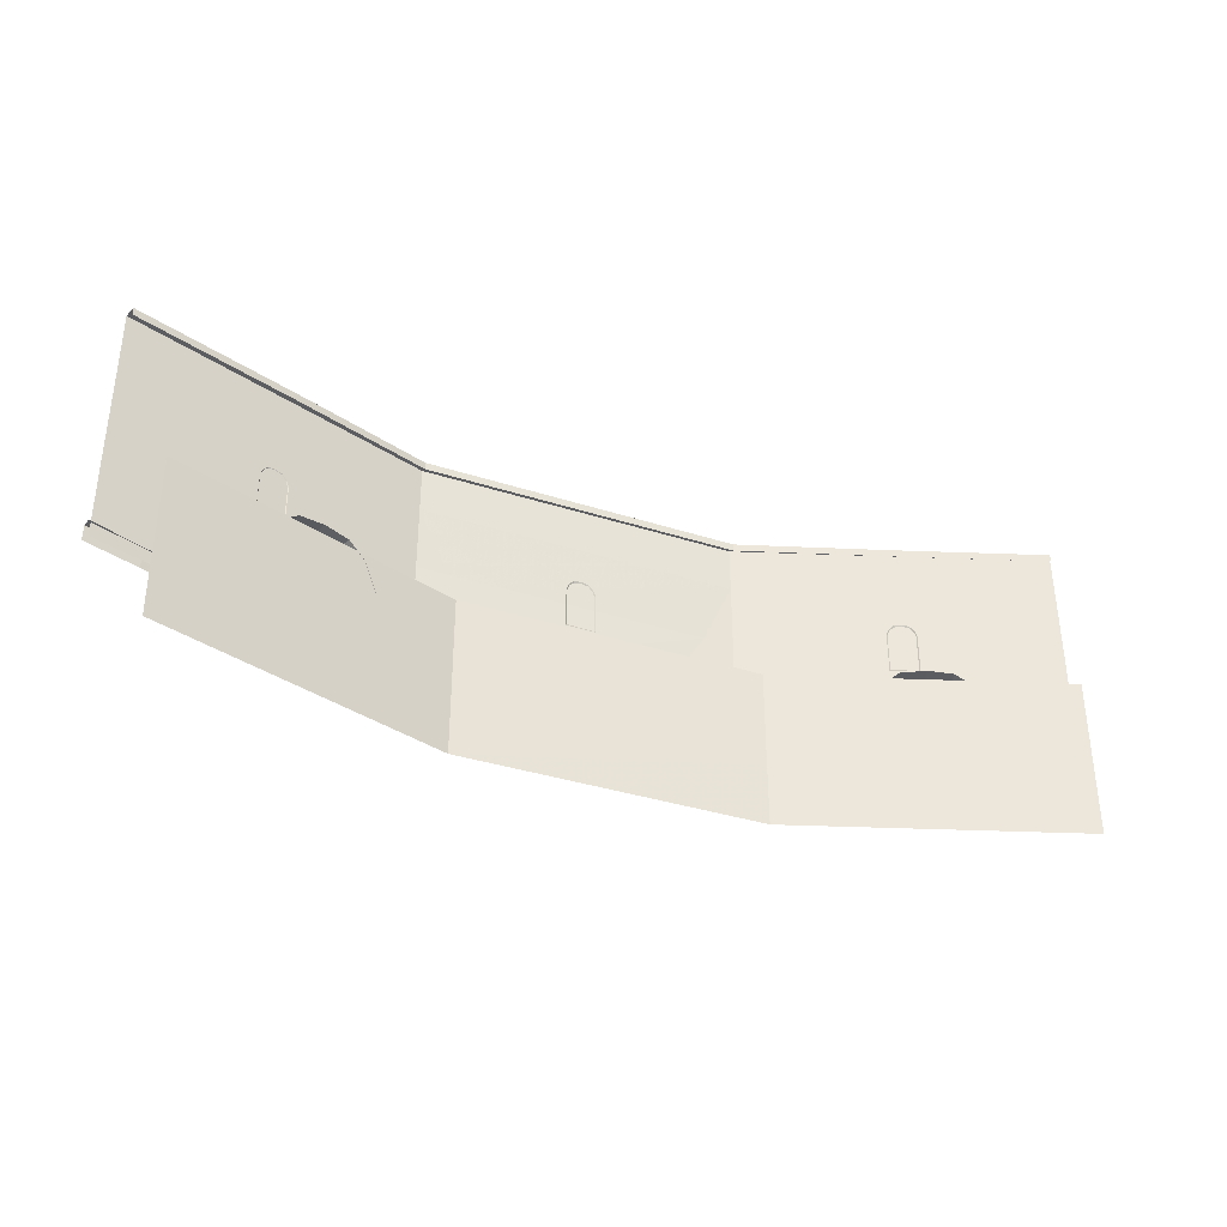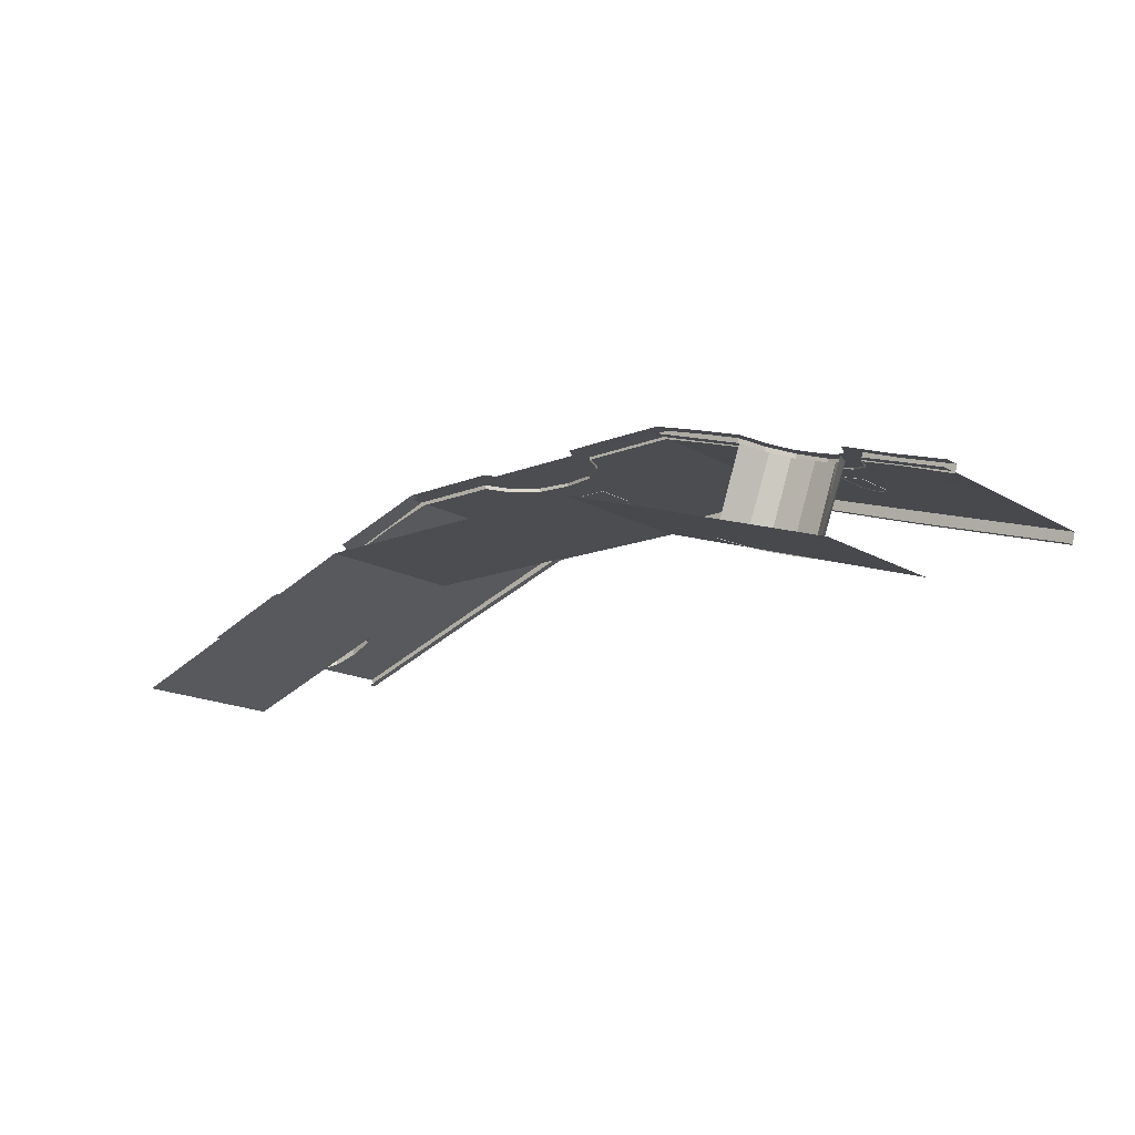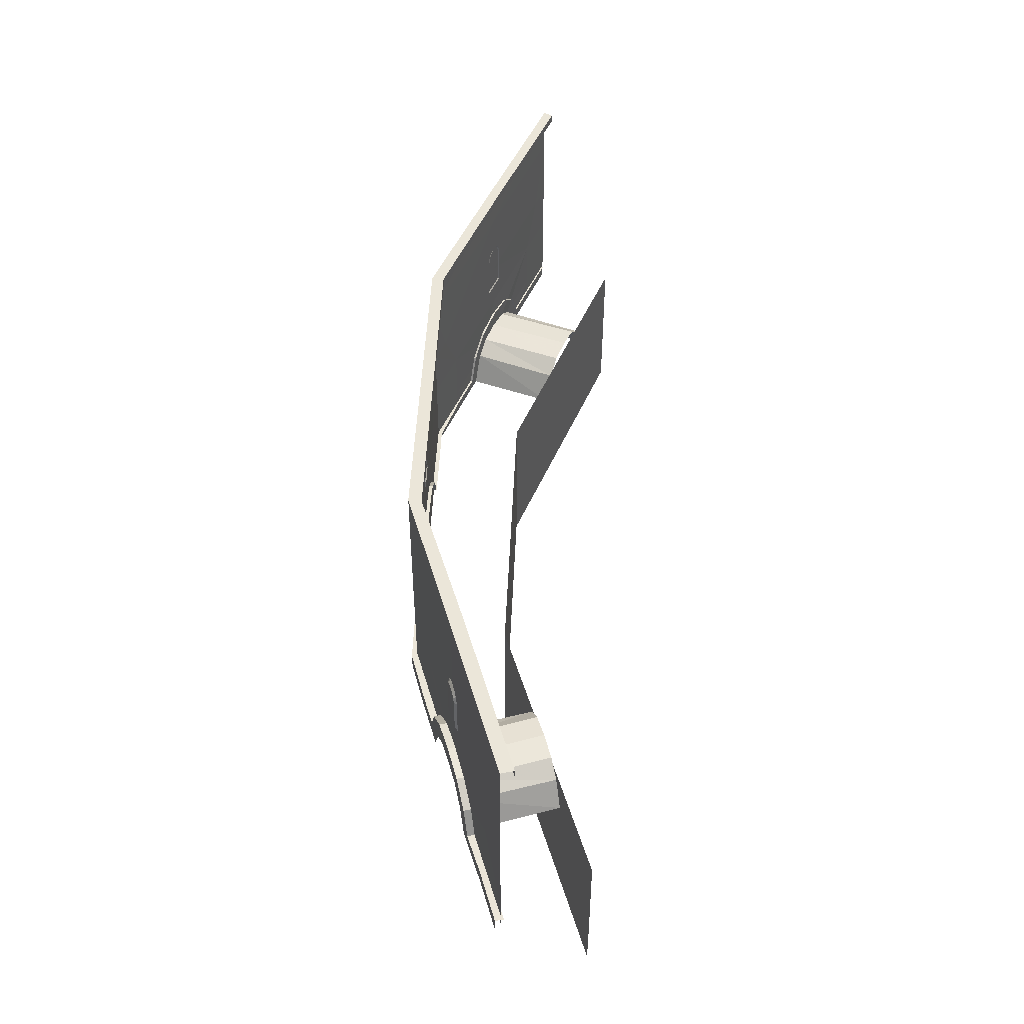
<metadata>
{"format":"obj","ext":"obj","renderer":"f3d","projection":"perspective","resolution":1024,"background":"white","views":[{"elev":-36.1,"azim":-22.7,"up":"+Z"},{"elev":-16.0,"azim":-140.2,"up":"+Y"},{"elev":47.2,"azim":-87.5,"up":"+Z"}]}
</metadata>
<code>
g zhucheng_yewai_291_shangye_jz_01_a
v 875.3 165.5 659
v 872.8 158.4 646.5
v 864.9 161 646.5
v 864.9 161 659
v 906.7 154.6 788.4
v 906.9 154.5 788.4
v 906.8 154.5 788.4
v 938.8 143.2 659
v 938.7 143.2 765.7
v 945.8 132.7 765.7
v 945.8 132.7 659
v 889.2 160.7 786.3
v 875.3 165.4 765.6
v 880.9 163.5 779.2
v 937.3 135.8 785.9
v 932 145.6 779.1
v 923 148.8 786.9
v 925.6 140 797.6
v 885.1 154.1 797.9
v 905.2 147.2 800.8
v 873.4 158.1 785.9
v 864.9 161 765.7
v 945.8 132.7 646.5
v 936.7 136 646.5
v -17.81 311.7 659
v -17.73 304.2 646.5
v -26.07 304 646.5
v -26.07 304 659
v 15.46 312.3 788.4
v 15.7 312.3 788.4
v 15.58 312.3 788.4
v 49.54 312.5 659
v 49.41 312.5 765.7
v 59.64 305 765.7
v 59.64 305 659
v -3.081 312 786.3
v -17.75 311.7 765.6
v -11.88 311.8 779.2
v 50.64 305 785.9
v 42.29 312.5 779.1
v 32.71 312.4 786.9
v 38.19 304.9 797.6
v -4.659 304.5 797.9
v 16.56 304.8 800.8
v -17.08 304.2 785.9
v -26.07 304 765.7
v 59.64 305 646.5
v 49.96 305 646.5
v -904.4 160.7 659
v -902.1 153.6 646.5
v -910 150.9 646.5
v -910 150.9 659
v -872.8 171.3 788.4
v -872.6 171.3 788.4
v -872.7 171.3 788.4
v -840.4 181.7 659
v -840.5 181.7 765.7
v -828.5 177.6 765.7
v -828.5 177.6 659
v -890.4 165.4 786.3
v -904.3 160.8 765.6
v -898.8 162.6 779.2
v -837.1 174.9 785.9
v -847.3 179.5 779.1
v -856.4 176.6 786.9
v -848.9 171.1 797.6
v -889.7 157.8 797.9
v -869.5 164.4 800.8
v -901.4 153.8 785.9
v -910 150.9 765.7
v -828.5 177.6 646.5
v -837.7 174.7 646.5
f 1 2 3
f 3 4 1
f 5 6 7
f 8 9 10
f 10 11 8
f 12 1 13
f 13 14 12
f 15 16 17
f 17 18 15
f 15 10 9
f 9 16 15
f 19 20 5
f 5 12 19
f 5 7 12
f 21 14 13
f 13 22 21
f 21 19 12
f 12 14 21
f 4 22 13
f 13 1 4
f 23 24 8
f 8 11 23
f 1 8 24
f 24 2 1
f 6 8 1
f 6 1 12
f 12 7 6
f 20 18 17
f 20 17 6
f 20 6 5
f 9 8 17
f 17 16 9
f 8 6 17
f 25 26 27
f 27 28 25
f 29 30 31
f 32 33 34
f 34 35 32
f 36 25 37
f 37 38 36
f 39 40 41
f 41 42 39
f 39 34 33
f 33 40 39
f 43 44 29
f 29 36 43
f 29 31 36
f 45 38 37
f 37 46 45
f 45 43 36
f 36 38 45
f 28 46 37
f 37 25 28
f 47 48 32
f 32 35 47
f 25 32 48
f 48 26 25
f 30 32 25
f 30 25 36
f 36 31 30
f 44 42 41
f 44 41 30
f 44 30 29
f 33 32 41
f 41 40 33
f 32 30 41
f 49 50 51
f 51 52 49
f 53 54 55
f 56 57 58
f 58 59 56
f 60 49 61
f 61 62 60
f 63 64 65
f 65 66 63
f 63 58 57
f 57 64 63
f 67 68 53
f 53 60 67
f 53 55 60
f 69 62 61
f 61 70 69
f 69 67 60
f 60 62 69
f 52 70 61
f 61 49 52
f 71 72 56
f 56 59 71
f 49 56 72
f 72 50 49
f 54 56 49
f 54 49 60
f 60 55 54
f 68 66 65
f 68 65 54
f 68 54 53
f 57 56 65
f 65 64 57
f 56 54 65
g zhucheng_yewai_291_shangye_jz_01_a
v 293.7 308.6 579.7
v 294.8 308.5 434.8
v 18.99 307.6 434.8
v 16.68 307.5 579.7
v -445.4 306.3 434.8
v -445.4 306.3 579.7
v -266.9 306.8 579.7
v -266.6 306.9 434.8
v 293.7 308.6 579.7
v 466.5 308 579.7
v 466.5 307.9 434.8
v 294.8 308.5 434.8
v -266.6 306.9 434.8
v -266.9 306.8 579.7
v 18.99 307.6 434.8
v -445.5 306.2 717.9
v -356.2 306.4 717.9
v -266.9 306.8 579.7
v -445.4 306.3 579.7
v -1169 67.66 579.7
v -1168 67.31 436
v -1311 20.04 436.2
v -1311 20.86 579.7
v -870.1 165.6 579.7
v -870.6 165.2 474.8
v -937.5 143.8 466.2
v -586.2 259.7 579.7
v -586.2 259.7 434.6
v -803.1 186.9 466.2
v -756.7 203 434.3
v -1169 67.66 579.7
v -984.4 128.4 435.7
v -1168 67.31 436
v -1311 20.76 717.9
v -1240 44.16 717.9
v -1169 67.66 579.7
v -1311 20.86 579.7
v -870.2 165.4 717.9
v -870.1 165.6 579.7
v 16.68 307.5 579.7
v -214.4 306.8 717.9
v 379.8 308.5 717.9
v 293.7 308.6 579.7
v 466.5 307.9 717.9
v 466.5 308 579.7
v -515.8 282.9 717.9
v -586.2 259.7 579.7
v -445.5 306.2 717.9
v -445.4 306.3 579.7
v 610.7 255.6 579.7
v 610.7 255.6 434.6
v 466.5 307.9 434.8
v 466.5 308 579.7
v 906.3 149.4 579.7
v 905.4 149.7 474.8
v 839.4 173.9 466.2
v 793 190.6 434.3
v 466.5 307.9 717.9
v 538.8 281.4 717.9
v 610.7 255.6 579.7
v 466.5 308 579.7
v 906.2 149.3 717.9
v 906.3 149.4 579.7
v 1188 48.52 579.7
v 1326 -1.996 579.7
v 1326 -1.995 435.6
v 1188 48.5 435.4
v 906.3 149.4 579.7
v 972 125.4 466.2
v 905.4 149.7 474.8
v 1188 48.52 579.7
v 1018 109.6 435.1
v 1188 48.5 435.4
v 906.2 149.3 717.9
v 1257 23.16 717.8
v 1188 48.52 579.7
v 906.3 149.4 579.7
v 1326 -2.1 717.8
v 1326 -1.996 579.7
v 757.5 -66.45 466.2
v 839.4 173.9 466.2
v 905.4 149.7 474.8
v 824.9 -90.75 474.8
v 711.5 -49.79 428.6
v 793 190.6 434.3
v 672.8 -35.65 351.8
v 755.6 203.7 351.8
v 890.8 -114.7 466.2
v 972 125.4 466.2
v 936.7 -131.4 428.6
v 1018 109.6 435.1
v 973 -144.4 351.8
v 1056 95.65 351.8
v 420.5 51.7 307.9
v 1200 -225.3 307.9
v 1200 -225.3 170.8
v 420.2 51.67 170.8
v -854.2 -96.36 466.2
v -937.5 143.8 466.2
v -870.6 165.2 474.8
v -786.1 -74.15 474.8
v -900.8 -111.4 428.6
v -984.4 128.4 435.7
v -940 -124 351.8
v -1022 115.8 351.8
v -719.4 -52.62 466.2
v -803.1 186.9 466.2
v -672.8 -37.53 428.6
v -756.7 203 434.3
v -636.3 -25.54 351.8
v -718.7 215.6 351.8
v -1194 -213.2 307.8
v -412.8 51.59 307.9
v -412.8 51.59 170.8
v -1195 -213.5 170.5
v -412.8 51.59 307.9
v 420.5 51.7 307.9
v 420.2 51.67 170.8
v -412.8 51.59 170.8
f 73 74 75
f 75 76 73
f 77 78 79
f 79 80 77
f 81 82 83
f 83 84 81
f 85 86 76
f 76 87 85
f 88 89 90
f 90 91 88
f 92 93 94
f 94 95 92
f 96 97 98
f 99 78 77
f 77 100 99
f 96 101 97
f 99 102 101
f 101 96 99
f 102 99 100
f 103 96 98
f 98 104 103
f 105 103 104
f 106 107 108
f 108 109 106
f 110 111 108
f 108 107 110
f 112 113 114
f 114 115 112
f 89 113 112
f 112 90 89
f 114 116 117
f 117 115 114
f 110 118 119
f 119 111 110
f 120 121 119
f 119 118 120
f 122 123 124
f 124 125 122
f 126 127 128
f 122 126 128
f 128 129 122
f 123 122 129
f 130 131 132
f 132 133 130
f 134 135 132
f 132 131 134
f 136 137 138
f 138 139 136
f 140 141 142
f 143 144 141
f 141 140 143
f 144 143 145
f 146 147 148
f 148 149 146
f 150 151 148
f 148 147 150
f 152 153 154
f 154 155 152
f 156 157 153
f 153 152 156
f 158 159 157
f 157 156 158
f 160 155 154
f 154 161 160
f 162 160 161
f 161 163 162
f 164 162 163
f 163 165 164
f 166 167 168
f 168 169 166
f 170 171 172
f 172 173 170
f 174 175 171
f 171 170 174
f 176 177 175
f 175 174 176
f 178 173 172
f 172 179 178
f 180 178 179
f 179 181 180
f 182 180 181
f 181 183 182
f 184 185 186
f 186 187 184
f 188 189 190
f 190 191 188
g zhucheng_yewai_291_shangye_jz_01_a
v 294.8 308.5 434.8
v 466.5 307.9 434.8
v 466.5 307.9 351.3
v 295.5 308.5 351.3
v 20.37 307.7 351.3
v 18.99 307.6 434.8
v -266.6 306.9 434.8
v -266.5 306.9 351.3
v -445.4 306.3 434.8
v -445.4 306.3 351.3
v -586.2 259.7 434.6
v -586.2 259.6 351.5
v -718.7 215.6 351.8
v -756.7 203 434.3
v -1168 67.31 436
v -984.4 128.4 435.7
v -1022 115.8 351.8
v -1168 67.11 351.5
v -1310 19.55 351.3
v -1311 20.04 436.2
v 610.7 255.6 434.6
v 793 190.6 434.3
v 755.6 203.7 351.8
v 610.7 255.6 351.5
v 466.5 307.9 351.3
v 466.5 307.9 434.8
v 1188 48.5 435.4
v 1326 -1.995 435.6
v 1326 -1.994 351.3
v 1188 48.49 351.5
v 1056 95.65 351.8
v 1018 109.6 435.1
v 420.8 51.72 0.3624
v 420.2 51.67 170.8
v 1200 -225.3 170.8
v 1200 -225.3 0.3629
v -1194 -212.9 1.229
v -1195 -213.5 170.5
v -412.8 51.59 170.8
v -412.8 51.59 0.362
v -412.8 51.59 0.362
v -412.8 51.59 170.8
v 420.2 51.67 170.8
v 420.8 51.72 0.3624
f 192 193 194
f 194 195 192
f 196 197 192
f 192 195 196
f 198 197 196
f 196 199 198
f 200 198 199
f 199 201 200
f 202 200 201
f 201 203 202
f 204 205 202
f 202 203 204
f 206 207 208
f 208 209 206
f 210 211 206
f 206 209 210
f 212 213 214
f 214 215 212
f 216 217 212
f 212 215 216
f 218 219 220
f 220 221 218
f 222 223 218
f 218 221 222
f 224 225 226
f 226 227 224
f 228 229 230
f 230 231 228
f 232 233 234
f 234 235 232
g zhucheng_yewai_291_shangye_jz_01_a
v -214.4 306.8 717.9
v -445.8 305.9 909
v 466.1 307.8 909
v 379.8 308.5 717.9
v -356.2 306.4 717.9
v 466.5 307.9 717.9
v -515.8 282.9 717.9
v -870.2 165.4 717.9
v -870.6 165.1 909
v -445.8 305.9 909
v -445.5 306.2 717.9
v -445.5 306.2 717.9
v -1311 20.76 717.9
v -1312 20.43 909
v -1240 44.16 717.9
v -870.6 165.1 909
v -870.2 165.4 717.9
v 466.5 307.9 717.9
v 466.1 307.8 909
v 538.8 281.4 717.9
v 905.4 149.6 909
v 906.2 149.3 717.9
v 1257 23.16 717.8
v 906.2 149.3 717.9
v 1325 -1.822 908.7
v 1326 -2.1 717.8
v 420.8 51.72 446.3
v 1200 -225.3 446.4
v 1200 -225.3 307.9
v 420.5 51.7 307.9
v -1194 -212.9 446.9
v -412.8 51.6 446.4
v -412.8 51.59 307.9
v -1194 -213.2 307.8
v -412.8 51.6 446.4
v 420.8 51.72 446.3
v 420.5 51.7 307.9
v -412.8 51.59 307.9
f 236 237 238
f 238 239 236
f 237 236 240
f 238 241 239
f 242 243 244
f 244 245 242
f 245 246 242
f 247 237 240
f 248 249 250
f 251 252 250
f 250 249 251
f 253 254 255
f 256 257 255
f 255 254 256
f 258 259 256
f 256 260 258
f 260 261 258
f 262 263 264
f 264 265 262
f 266 267 268
f 268 269 266
f 270 271 272
f 272 273 270
g zhucheng_yewai_291_shangye_jz_01_a
v -457.5 320.7 343.6
v -594.4 278.2 343.1
v -594.4 278.2 387.3
v -457.5 320.9 388.1
v -594.4 278.2 387.3
v -594.4 278.2 343.1
v -727.4 234.2 343.3
v -693.1 245.5 387.3
v -790.2 213.6 511.9
v -811.6 206.4 457.8
v -879 184.3 466.3
v -878.9 184.4 526.3
v -946.3 162.1 457.8
v -966.9 155.4 512.6
v -992.8 146.8 420.2
v -1034 133.3 462
v -1065 122.9 387.3
v -1031 134.3 343.3
v -1175 82.57 343.1
v -1322 35.33 346.5
v -1322 35.39 391
v -1175 82.6 387.4
v -725.6 234.8 461.4
v -765.2 221.7 420.2
v -1175 82.57 343.1
v -1175 82.6 387.4
v -457.5 320.9 388.1
v -594.4 278.2 387.3
v -588.2 255.2 387.1
v -454.6 297.5 388
v -693.1 245.5 387.3
v -686.9 222.5 387.2
v -693.1 245.5 387.3
v -725.6 234.8 461.4
v -719.5 211.8 461.3
v -686.9 222.5 387.2
v -790.2 213.6 511.9
v -878.9 184.4 526.3
v -872.7 161.4 526.2
v -784 190.6 511.8
v -966.9 155.4 512.6
v -1034 133.3 462
v -1028 110.3 461.9
v -960.8 132.4 512.4
v -1065 122.9 387.3
v -1059 99.92 387.2
v -1065 122.9 387.3
v -1175 82.6 387.4
v -1171 63.76 387.3
v -1059 99.92 387.2
v -1322 35.39 391
v -1316 12.19 390.9
v 465.8 319.4 346.8
v 290 319.7 347.1
v 290 319.7 391.3
v 465.8 319.6 391.3
v 290 319.7 391.3
v 290 319.7 347.1
v 172.7 320.4 347.3
v 208.8 320.2 391.3
v 106.6 320.9 515.9
v 84 321 461.8
v 13.1 321.4 470.3
v 13.22 321.5 530.3
v -57.8 321.9 461.8
v -79.44 322.1 516.6
v -106.7 322.2 424.2
v -150.1 322.5 466
v -183.1 322.7 391.3
v -146.5 322.4 347.3
v -272.4 323.2 347.1
v -272.4 323.2 391.4
v 174.6 320.4 465.4
v 132.9 320.7 424.2
v -272.4 323.2 347.1
v -272.4 323.2 391.4
v 465.8 319.6 391.3
v 290 319.7 391.3
v 288.5 296 391.1
v 458 297.2 391.2
v 208.8 320.2 391.3
v 207.3 296.5 391.2
v 208.8 320.2 391.3
v 174.6 320.4 465.4
v 173.1 296.7 465.3
v 207.3 296.5 391.2
v 106.6 320.9 515.9
v 13.22 321.5 530.3
v 11.72 297.8 530.2
v 105.1 297.2 515.7
v -79.44 322.1 516.6
v -150.1 322.5 466
v -151.6 298.8 465.9
v -80.94 298.3 516.4
v -183.1 322.7 391.3
v -184.6 298.9 391.2
v -183.1 322.7 391.3
v -272.4 323.2 391.4
v -273.9 299.5 391.3
v -184.6 298.9 391.2
v -457.5 320.9 388.1
v -454.6 297.5 388
v 1330 16.58 346.5
v 1190 68.15 347.1
v 1190 68.16 391.3
v 1330 16.66 391
v 1190 68.16 391.3
v 1190 68.15 347.1
v 1058 115 347.3
v 1092 102.9 391.3
v 995.5 137.2 515.9
v 974.2 144.8 461.8
v 907.4 168.6 470.3
v 907.5 168.6 530.3
v 840.6 192.4 461.8
v 820.3 199.7 516.6
v 794.6 208.8 424.2
v 753.7 223.4 466
v 722.6 234.5 391.3
v 757 222.2 347.3
v 610.9 270.2 347.1
v 610.9 270.2 391.4
v 1060 114.4 465.4
v 1020 128.4 424.2
v 610.9 270.2 347.1
v 610.9 270.2 391.4
v 1330 16.66 391
v 1190 68.16 391.3
v 1181 46.24 391.1
v 1318 -4.06 390.9
v 1092 102.9 391.3
v 1083 80.94 391.2
v 1092 102.9 391.3
v 1060 114.4 465.4
v 1050 92.45 465.3
v 1083 80.94 391.2
v 995.5 137.2 515.9
v 907.5 168.6 530.3
v 898.3 146.7 530.2
v 986.2 115.3 515.7
v 820.3 199.7 516.6
v 753.7 223.4 466
v 744.4 201.5 465.9
v 811 177.8 516.4
v 722.6 234.5 391.3
v 713.3 212.6 391.2
v 722.6 234.5 391.3
v 610.9 270.2 391.4
v 603.1 252.4 391.3
v 713.3 212.6 391.2
v 465.8 319.6 391.3
v 458 297.2 391.2
f 274 275 276
f 276 277 274
f 278 279 280
f 280 281 278
f 282 283 284
f 284 285 282
f 285 284 286
f 286 287 285
f 287 286 288
f 288 289 287
f 290 289 288
f 288 291 290
f 292 293 294
f 294 295 292
f 296 297 283
f 283 282 296
f 281 280 297
f 297 296 281
f 290 291 298
f 298 299 290
f 300 301 302
f 302 303 300
f 301 304 305
f 305 302 301
f 306 307 308
f 308 309 306
f 310 311 312
f 312 313 310
f 314 315 316
f 316 317 314
f 315 318 319
f 319 316 315
f 320 321 322
f 322 323 320
f 321 324 325
f 325 322 321
f 307 310 313
f 313 308 307
f 311 314 317
f 317 312 311
f 326 327 328
f 328 329 326
f 330 331 332
f 332 333 330
f 334 335 336
f 336 337 334
f 337 336 338
f 338 339 337
f 339 338 340
f 340 341 339
f 342 341 340
f 340 343 342
f 344 274 277
f 277 345 344
f 346 347 335
f 335 334 346
f 333 332 347
f 347 346 333
f 342 343 348
f 348 349 342
f 350 351 352
f 352 353 350
f 351 354 355
f 355 352 351
f 356 357 358
f 358 359 356
f 360 361 362
f 362 363 360
f 364 365 366
f 366 367 364
f 365 368 369
f 369 366 365
f 370 371 372
f 372 373 370
f 371 374 375
f 375 372 371
f 357 360 363
f 363 358 357
f 361 364 367
f 367 362 361
f 376 377 378
f 378 379 376
f 380 381 382
f 382 383 380
f 384 385 386
f 386 387 384
f 387 386 388
f 388 389 387
f 389 388 390
f 390 391 389
f 392 391 390
f 390 393 392
f 394 326 329
f 329 395 394
f 396 397 385
f 385 384 396
f 383 382 397
f 397 396 383
f 392 393 398
f 398 399 392
f 400 401 402
f 402 403 400
f 401 404 405
f 405 402 401
f 406 407 408
f 408 409 406
f 410 411 412
f 412 413 410
f 414 415 416
f 416 417 414
f 415 418 419
f 419 416 415
f 420 421 422
f 422 423 420
f 421 424 425
f 425 422 421
f 407 410 413
f 413 408 407
f 411 414 417
f 417 412 411
g zhucheng_yewai_291_shangye_jz_01_a
v -446.1 305.6 1027
v 465.4 307.9 1027
v 466.1 307.8 909
v -445.8 305.9 909
v 466.1 307.8 909
v 465.4 307.9 1027
v 904.9 150.1 1027
v 905.4 149.6 909
v 1324 -1.439 1026
v 1325 -1.822 908.7
v -1312 20.43 909
v -1312 20.34 1027
v -870.8 165.1 1027
v -870.6 165.1 909
v -446.1 305.6 1027
v -445.8 305.9 909
v -446.1 305.6 1041
v 465.3 308 1041
v 465.3 308 1041
v 904.9 150.1 1041
v 1324 -1.415 1041
v -1312 20.36 1041
v -870.9 165.1 1041
v -446.1 305.6 1041
v -448.5 269.9 1041
v 463.1 274.1 1041
v 465.3 308 1041
v -446.1 305.6 1041
v 463.1 274.1 1041
v 882.8 127.1 1041
v 904.9 150.1 1041
v 465.3 308 1041
v 1308 -26.13 1041
v 1324 -1.415 1041
v -1302 -14.55 1041
v -851.5 132.4 1041
v -870.9 165.1 1041
v -1312 20.36 1041
v -448.5 269.9 1041
v -446.1 305.6 1041
v -448.5 269.9 1019
v 463.1 274.1 1019
v 463.1 274.1 1041
v -448.5 269.9 1041
v 463.1 274.1 1019
v 882.8 127.1 1019
v 882.8 127.1 1041
v 463.1 274.1 1041
v 1308 -26.13 1019
v 1308 -26.13 1041
v -1302 -14.55 1019
v -851.5 132.4 1019
v -851.5 132.4 1041
v -1302 -14.55 1041
v -448.5 269.9 1019
v -448.5 269.9 1041
f 426 427 428
f 428 429 426
f 430 431 432
f 432 433 430
f 433 432 434
f 434 435 433
f 436 437 438
f 438 439 436
f 439 438 440
f 440 441 439
f 442 443 427
f 427 426 442
f 444 445 432
f 432 431 444
f 445 446 434
f 434 432 445
f 447 448 438
f 438 437 447
f 448 449 440
f 440 438 448
f 450 451 452
f 452 453 450
f 454 455 456
f 456 457 454
f 455 458 459
f 459 456 455
f 460 461 462
f 462 463 460
f 461 464 465
f 465 462 461
f 466 467 468
f 468 469 466
f 470 471 472
f 472 473 470
f 471 474 475
f 475 472 471
f 476 477 478
f 478 479 476
f 477 480 481
f 481 478 477

</code>
